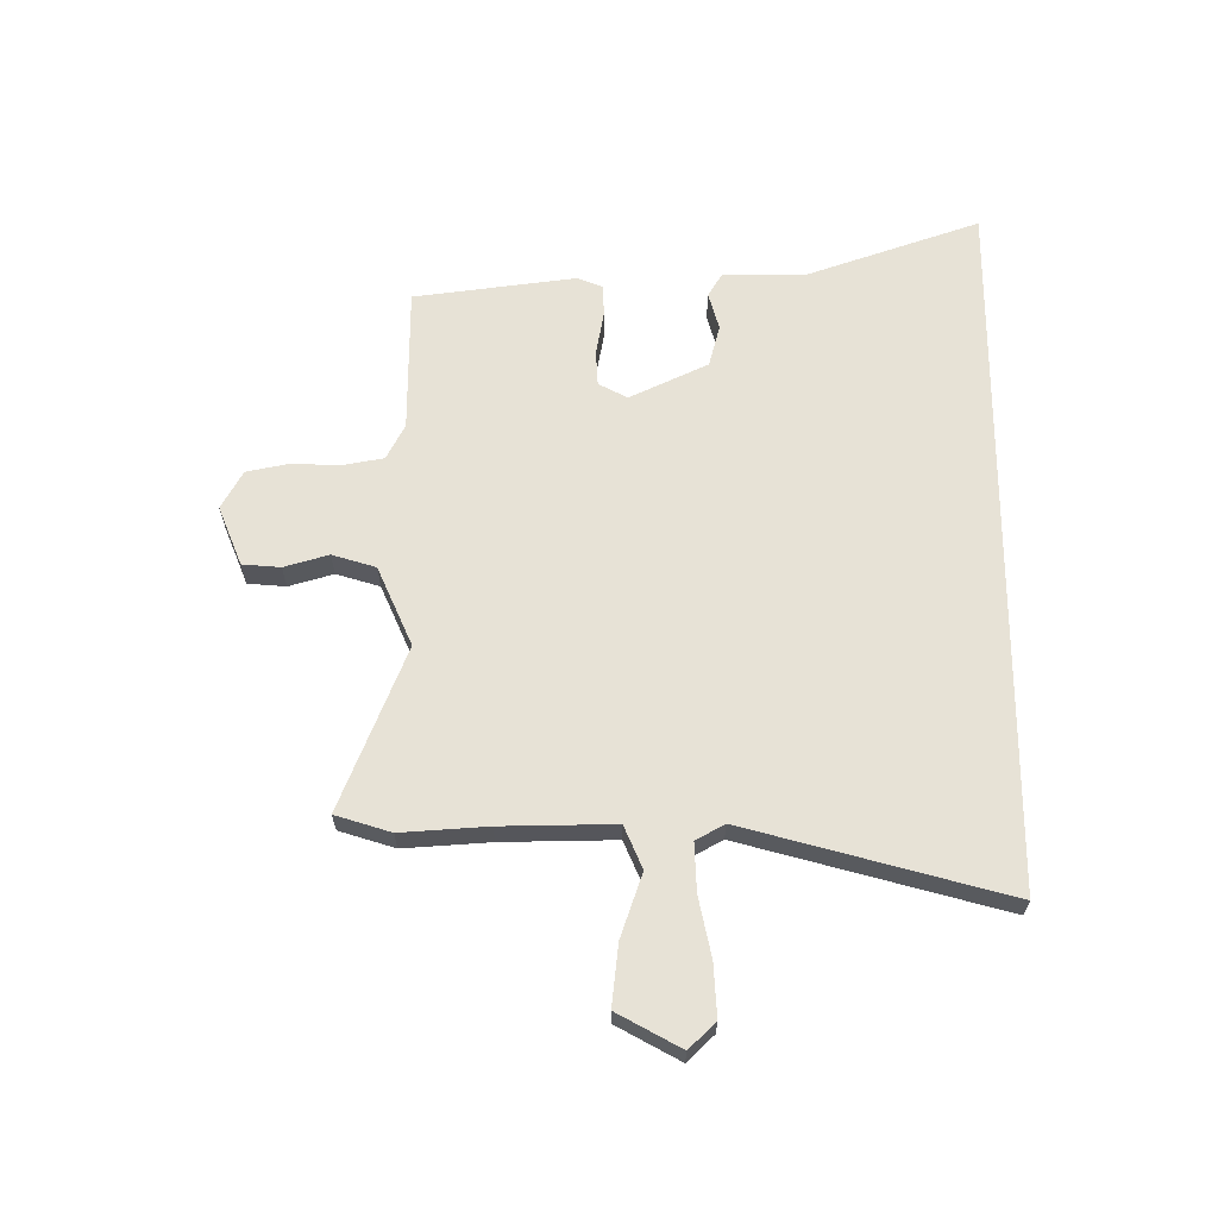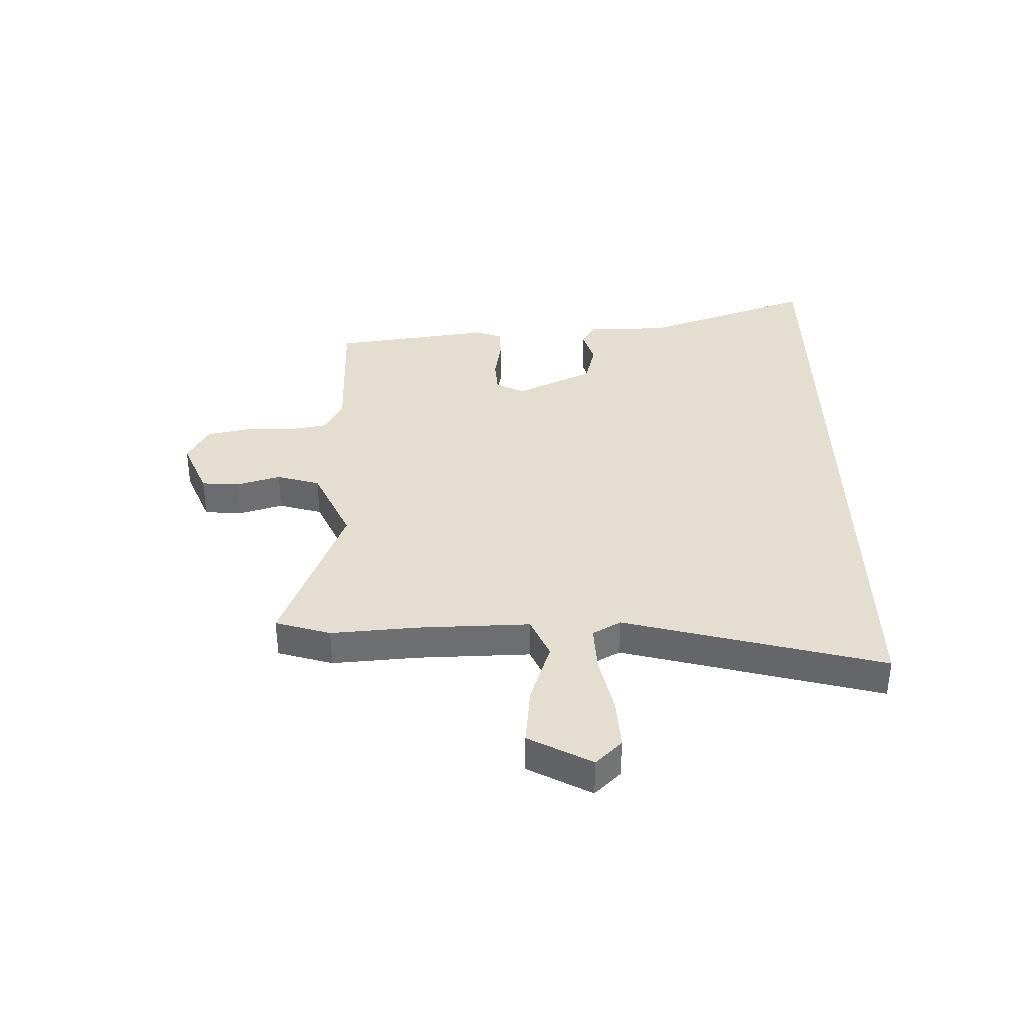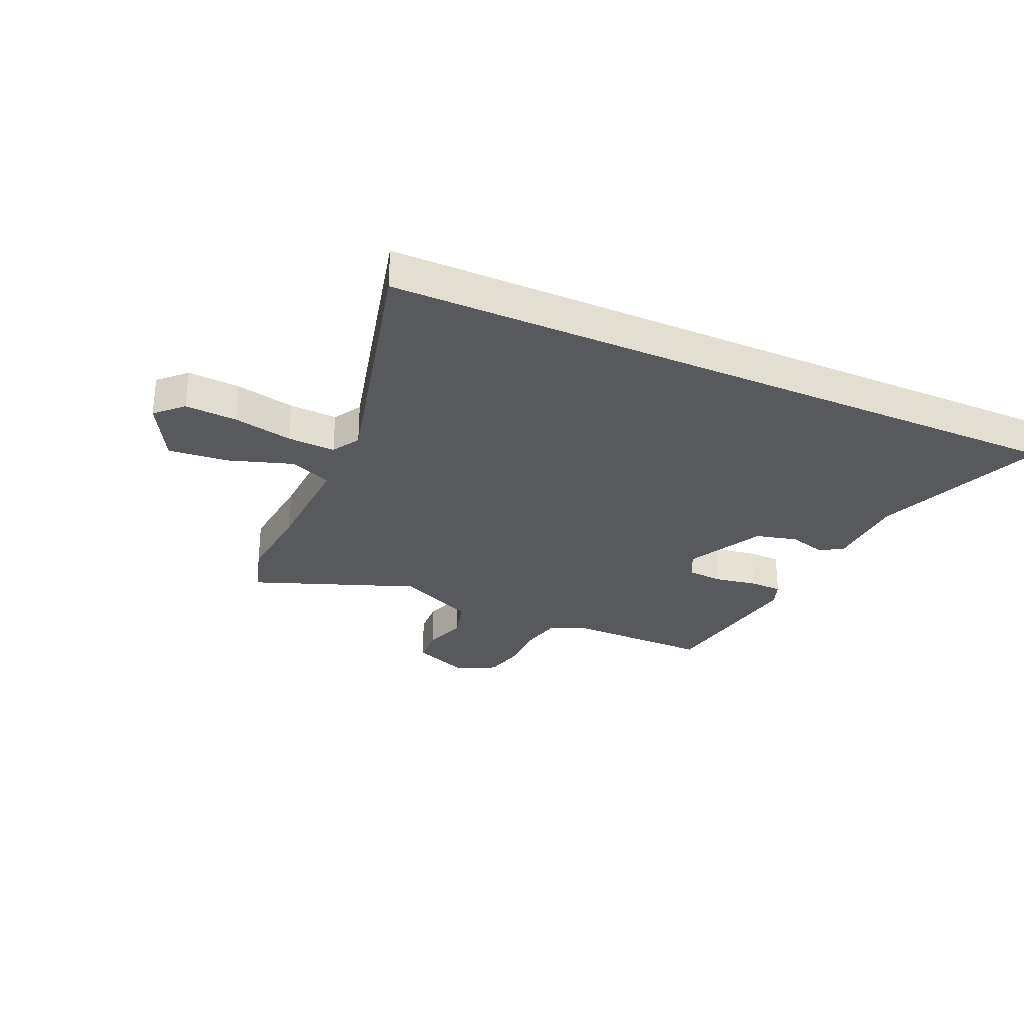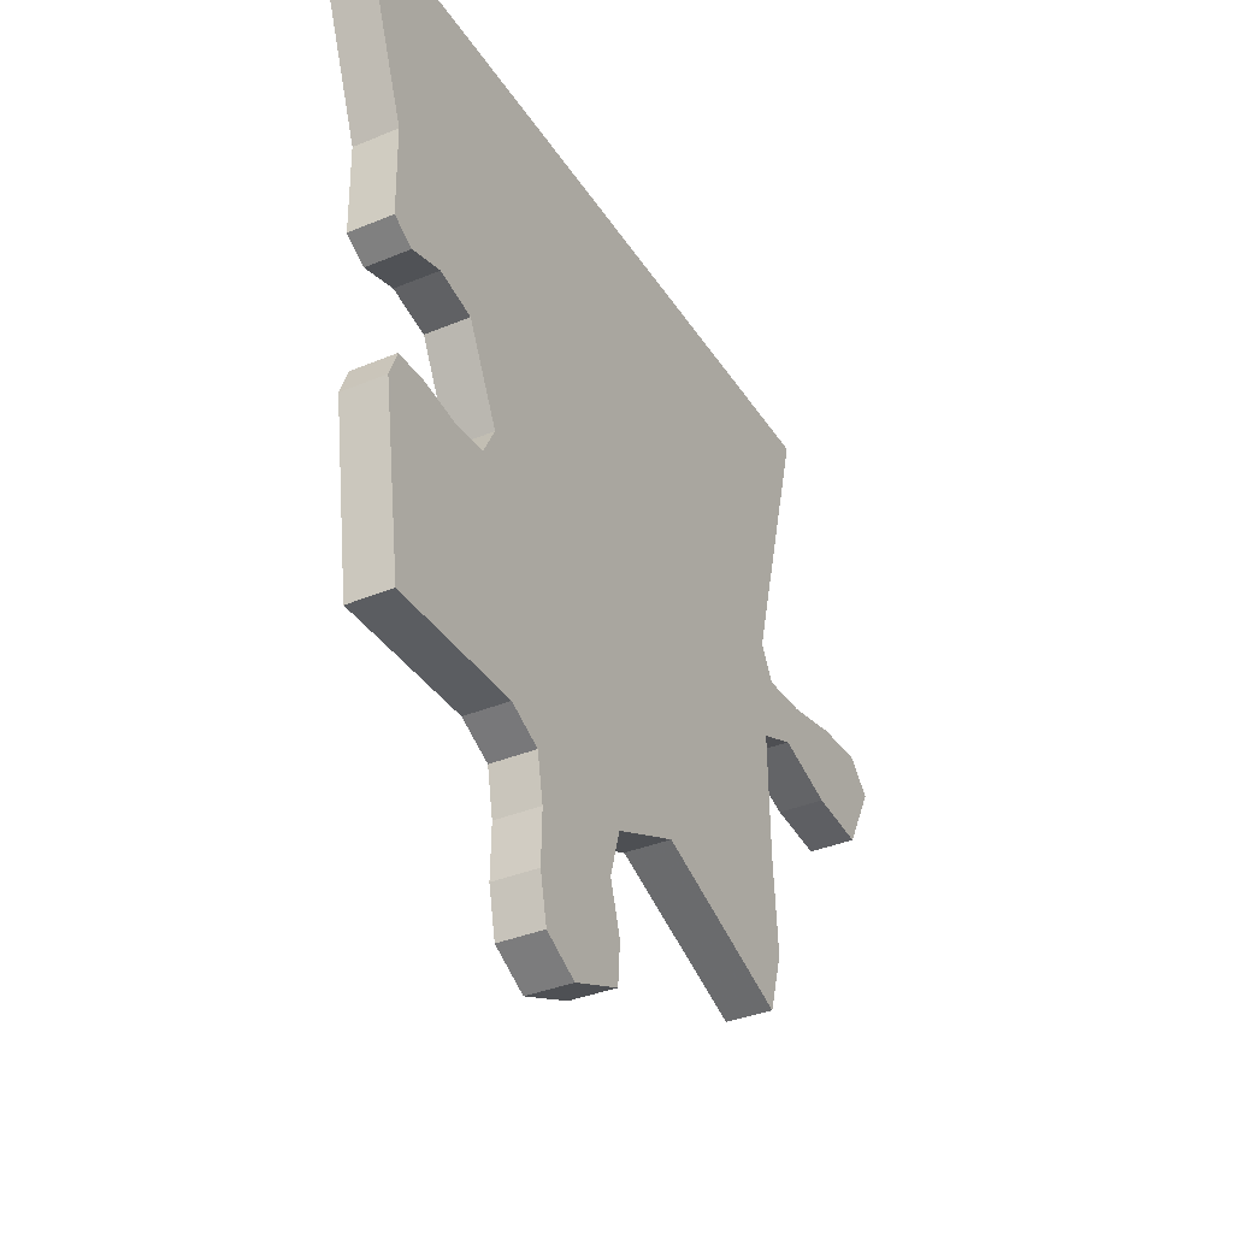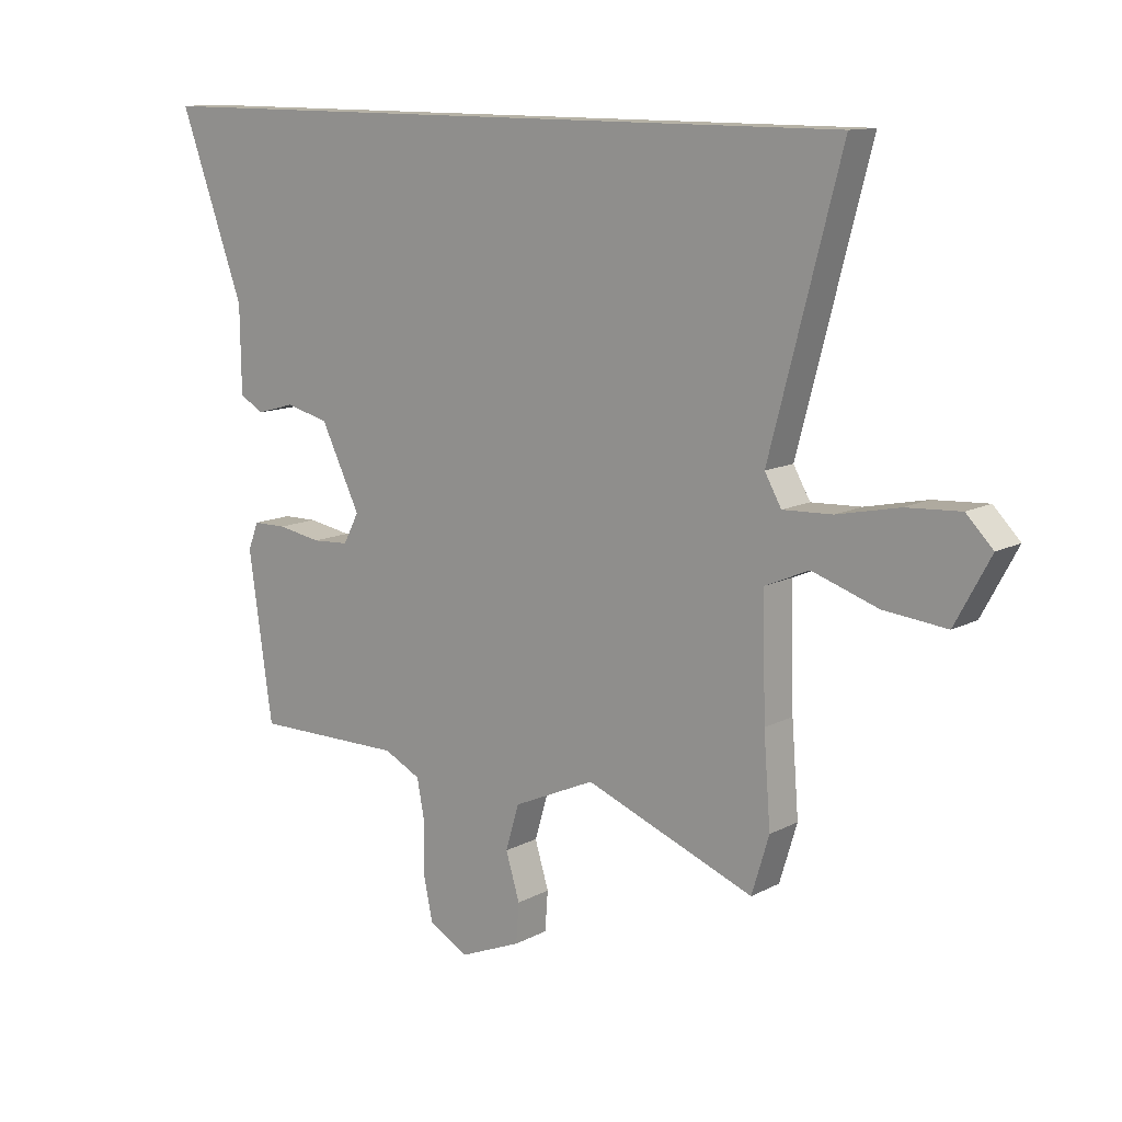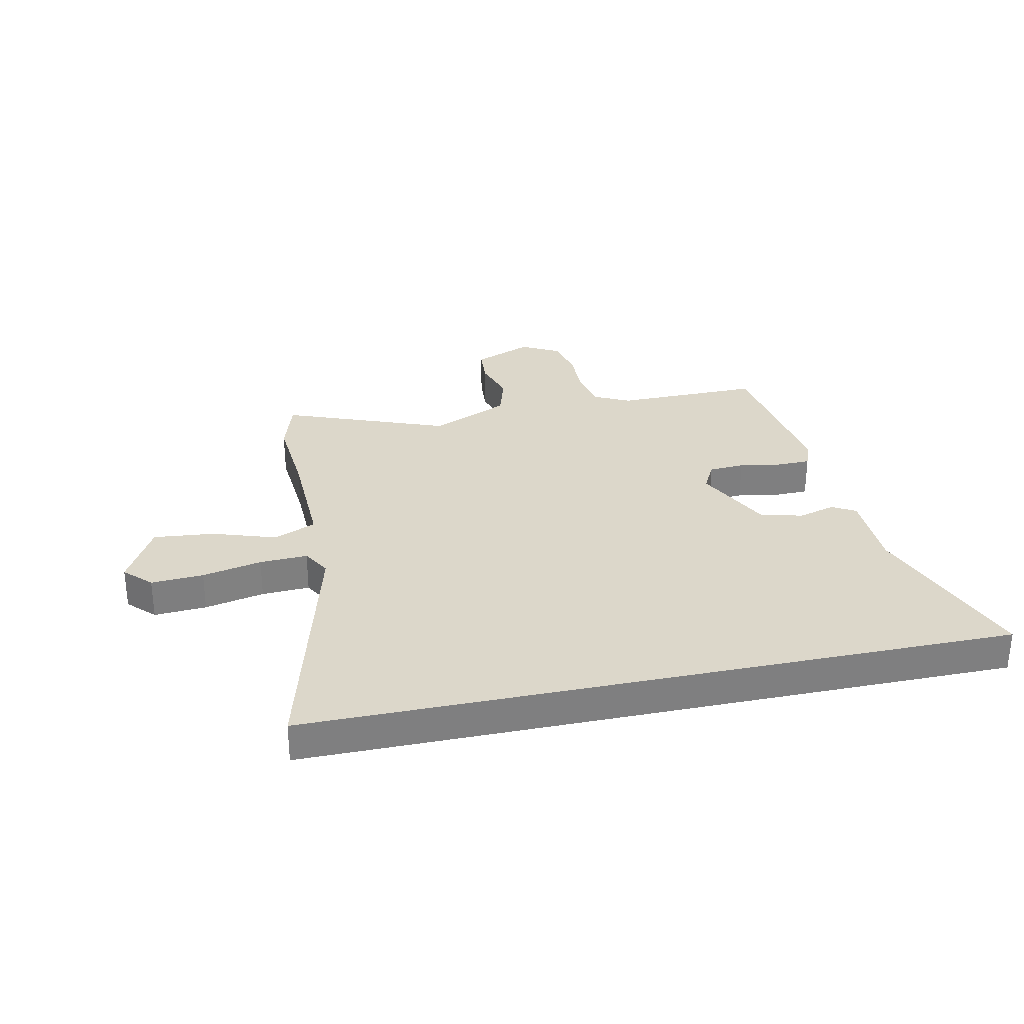
<metadata>
{"format":"obj","ext":"obj","renderer":"f3d","projection":"perspective","resolution":1024,"background":"white","views":[{"elev":63.7,"azim":-89.6,"up":"+Y"},{"elev":35.9,"azim":-91.2,"up":"+Y"},{"elev":-29.0,"azim":-24.5,"up":"+Y"},{"elev":-36.1,"azim":118.5,"up":"+Z"},{"elev":12.2,"azim":-140.7,"up":"+Z"},{"elev":30.5,"azim":-12.1,"up":"+Y"}]}
</metadata>
<code>
v -0.609 0.07 0.5
v 0.655 0.07 0.5
v 0.543 0.07 0.19
v 0.541 0.07 0.042
v 0.499 0.07 0.018
v 0.432 0.07 0.037
v 0.357 0.07 0.018
v 0.289 0.07 -0.121
v 0.316 0.07 -0.173
v 0.38 0.07 -0.177
v 0.456 0.07 -0.164
v 0.515 0.07 -0.165
v 0.533 0.07 -0.212
v 0.492 0.07 -0.5
v 0.231 0.07 -0.498
v 0.167 0.07 -0.53
v 0.153 0.07 -0.603
v 0.155 0.07 -0.69
v 0.139 0.07 -0.765
v 0.07 0.07 -0.802
v -0.036 0.07 -0.758
v -0.041 0.07 -0.69
v -0.017 0.07 -0.611
v -0.04 0.07 -0.533
v -0.182 0.07 -0.469
v -0.475 0.07 -0.582
v -0.505 0.07 -0.483
v -0.493 0.07 -0.329
v -0.488 0.07 -0.127
v -0.564 0.07 -0.094
v -0.678 0.07 -0.132
v -0.787 0.07 -0.143
v -0.848 0.07 -0.03
v -0.802 0.07 0.017
v -0.708 0.07 0.011
v -0.601 0.07 -0.012
v -0.515 0.07 -0.016
v -0.486 0.07 0.035
v -0.609 0 0.5
v 0.655 0 0.5
v 0.543 0 0.19
v 0.541 0 0.042
v 0.499 0 0.018
v 0.432 0 0.037
v 0.357 0 0.018
v 0.289 0 -0.121
v 0.316 0 -0.173
v 0.38 0 -0.177
v 0.456 0 -0.164
v 0.515 0 -0.165
v 0.533 0 -0.212
v 0.492 0 -0.5
v 0.231 0 -0.498
v 0.167 0 -0.53
v 0.153 0 -0.603
v 0.155 0 -0.69
v 0.139 0 -0.765
v 0.07 0 -0.802
v -0.036 0 -0.758
v -0.041 0 -0.69
v -0.017 0 -0.611
v -0.04 0 -0.533
v -0.182 0 -0.469
v -0.475 0 -0.582
v -0.505 0 -0.483
v -0.493 0 -0.329
v -0.488 0 -0.127
v -0.564 0 -0.094
v -0.678 0 -0.132
v -0.787 0 -0.143
v -0.848 0 -0.03
v -0.802 0 0.017
v -0.708 0 0.011
v -0.601 0 -0.012
v -0.515 0 -0.016
v -0.486 0 0.035
f 33 34 35 36
f 33 36 37
f 30 31 32 33
f 30 33 37
f 29 30 37
f 25 26 27 28
f 25 28 29
f 24 25 29 37
f 20 21 22 23
f 20 23 24
f 17 18 19 20
f 16 17 20 24
f 15 16 24 37
f 10 11 12 13
f 9 10 13 14
f 3 4 5 6
f 3 6 7
f 38 1 2 3
f 38 3 7
f 37 38 7 8
f 9 14 15 37
f 8 9 37
f 74 73 72 71
f 75 74 71
f 71 70 69 68
f 75 71 68
f 75 68 67
f 66 65 64 63
f 67 66 63
f 75 67 63 62
f 61 60 59 58
f 62 61 58
f 58 57 56 55
f 62 58 55 54
f 75 62 54 53
f 51 50 49 48
f 52 51 48 47
f 44 43 42 41
f 45 44 41
f 41 40 39 76
f 45 41 76
f 46 45 76 75
f 75 53 52 47
f 75 47 46
f 1 39 40 2
f 2 40 41 3
f 3 41 42 4
f 4 42 43 5
f 5 43 44 6
f 6 44 45 7
f 7 45 46 8
f 8 46 47 9
f 9 47 48 10
f 10 48 49 11
f 11 49 50 12
f 12 50 51 13
f 13 51 52 14
f 14 52 53 15
f 15 53 54 16
f 16 54 55 17
f 17 55 56 18
f 18 56 57 19
f 19 57 58 20
f 20 58 59 21
f 21 59 60 22
f 22 60 61 23
f 23 61 62 24
f 24 62 63 25
f 25 63 64 26
f 26 64 65 27
f 27 65 66 28
f 28 66 67 29
f 29 67 68 30
f 30 68 69 31
f 31 69 70 32
f 32 70 71 33
f 33 71 72 34
f 34 72 73 35
f 35 73 74 36
f 36 74 75 37
f 37 75 76 38
f 38 76 39 1

</code>
